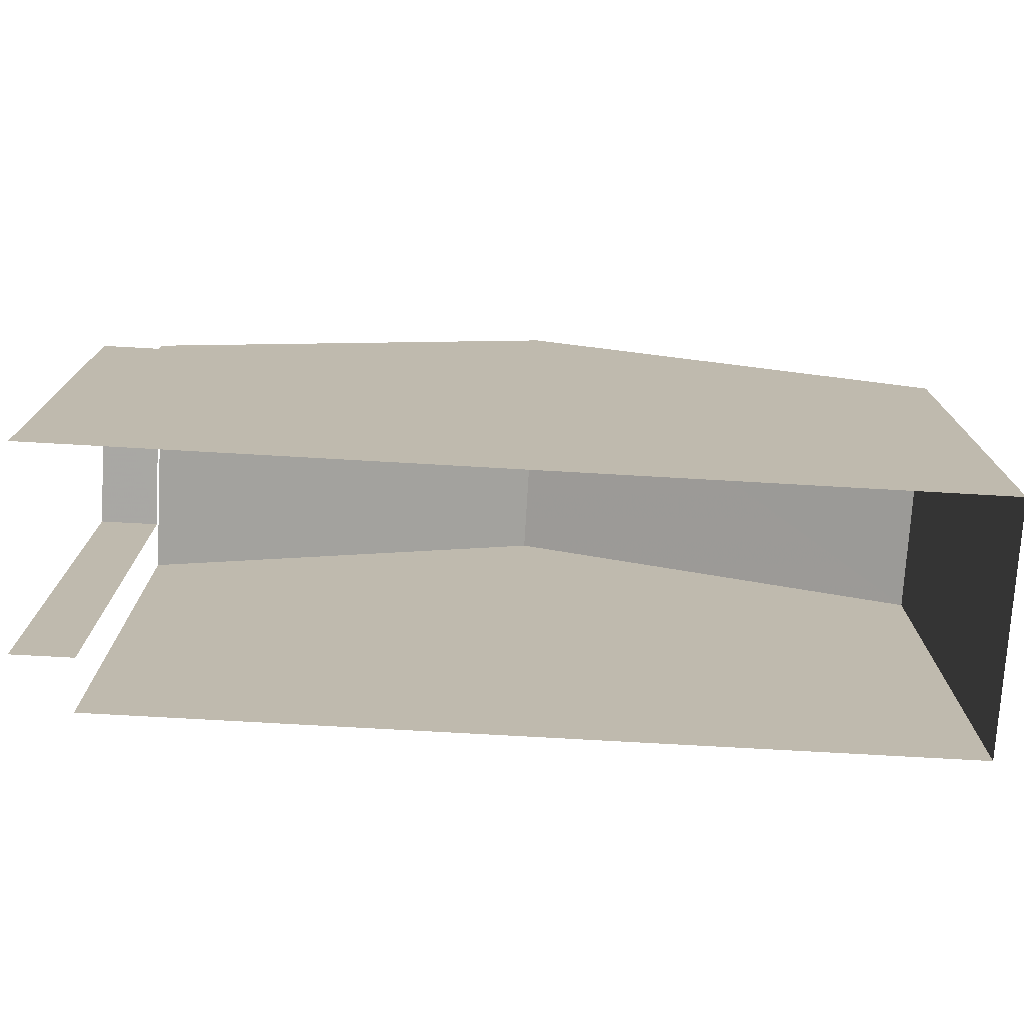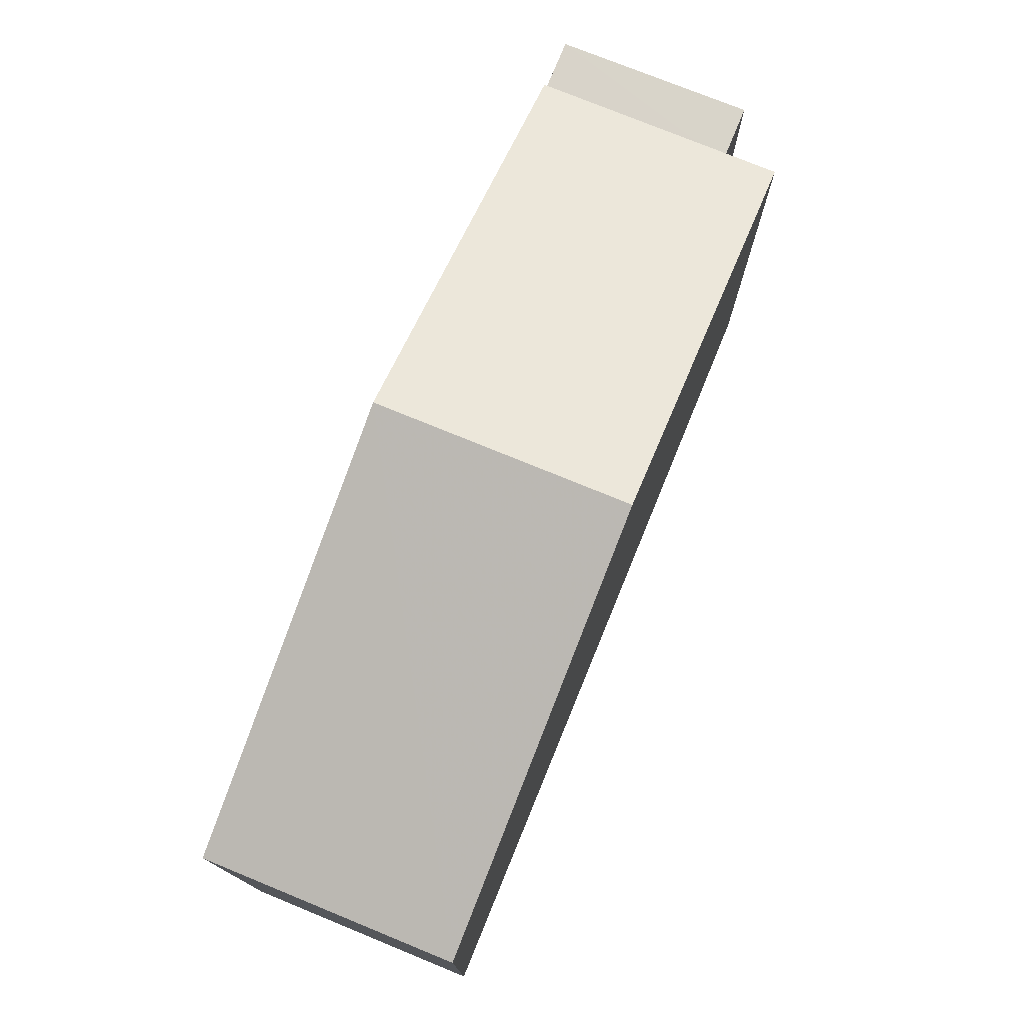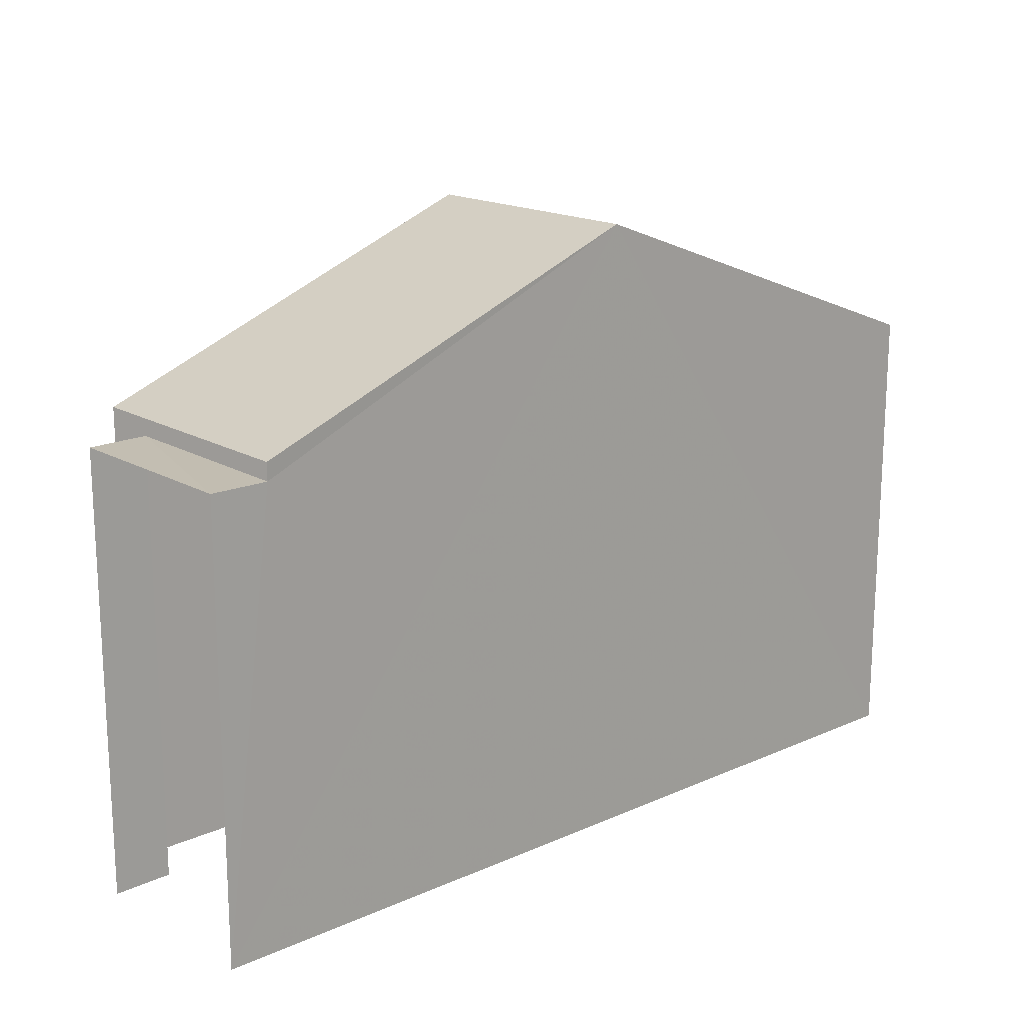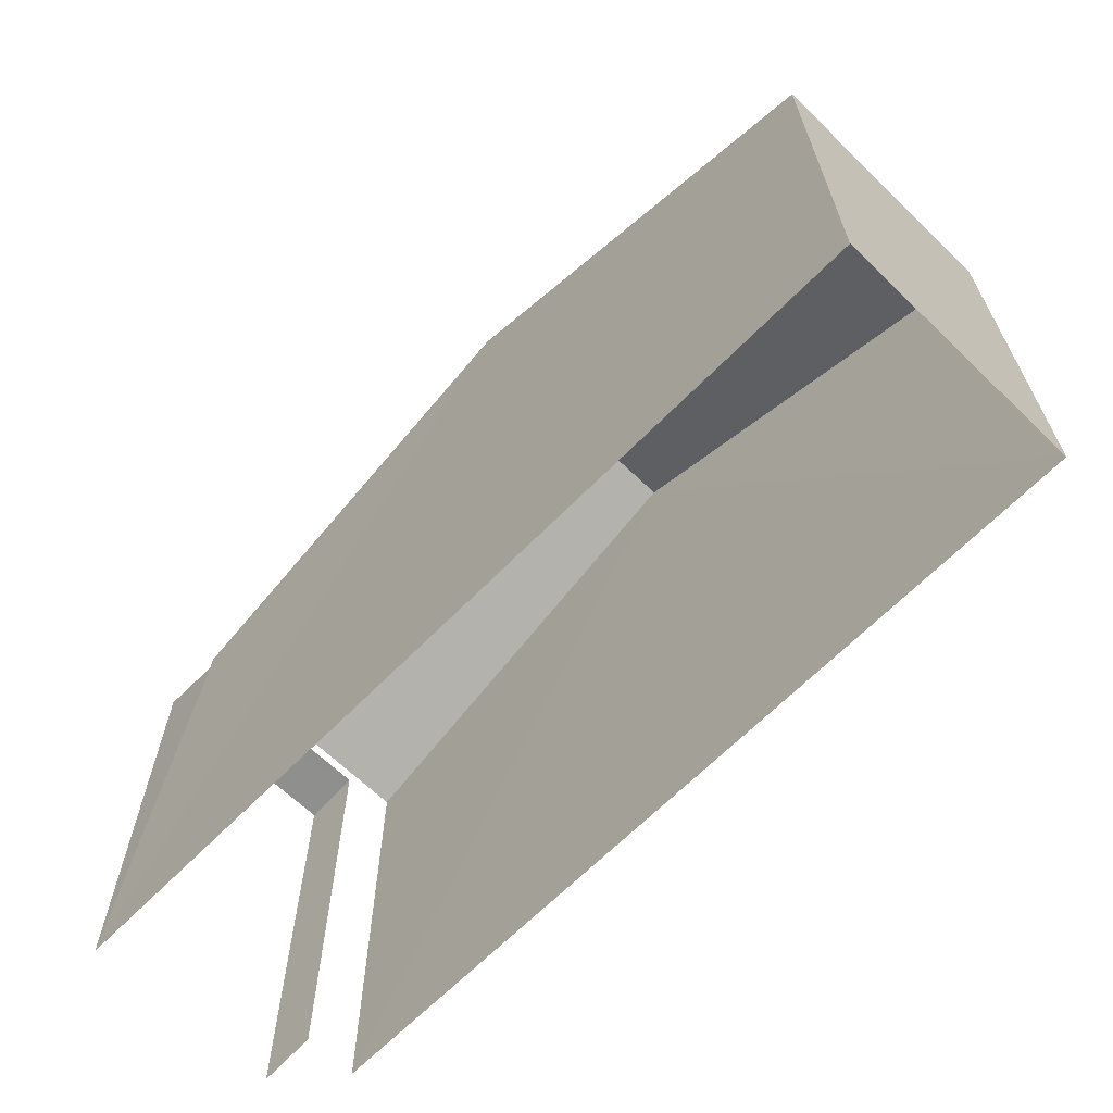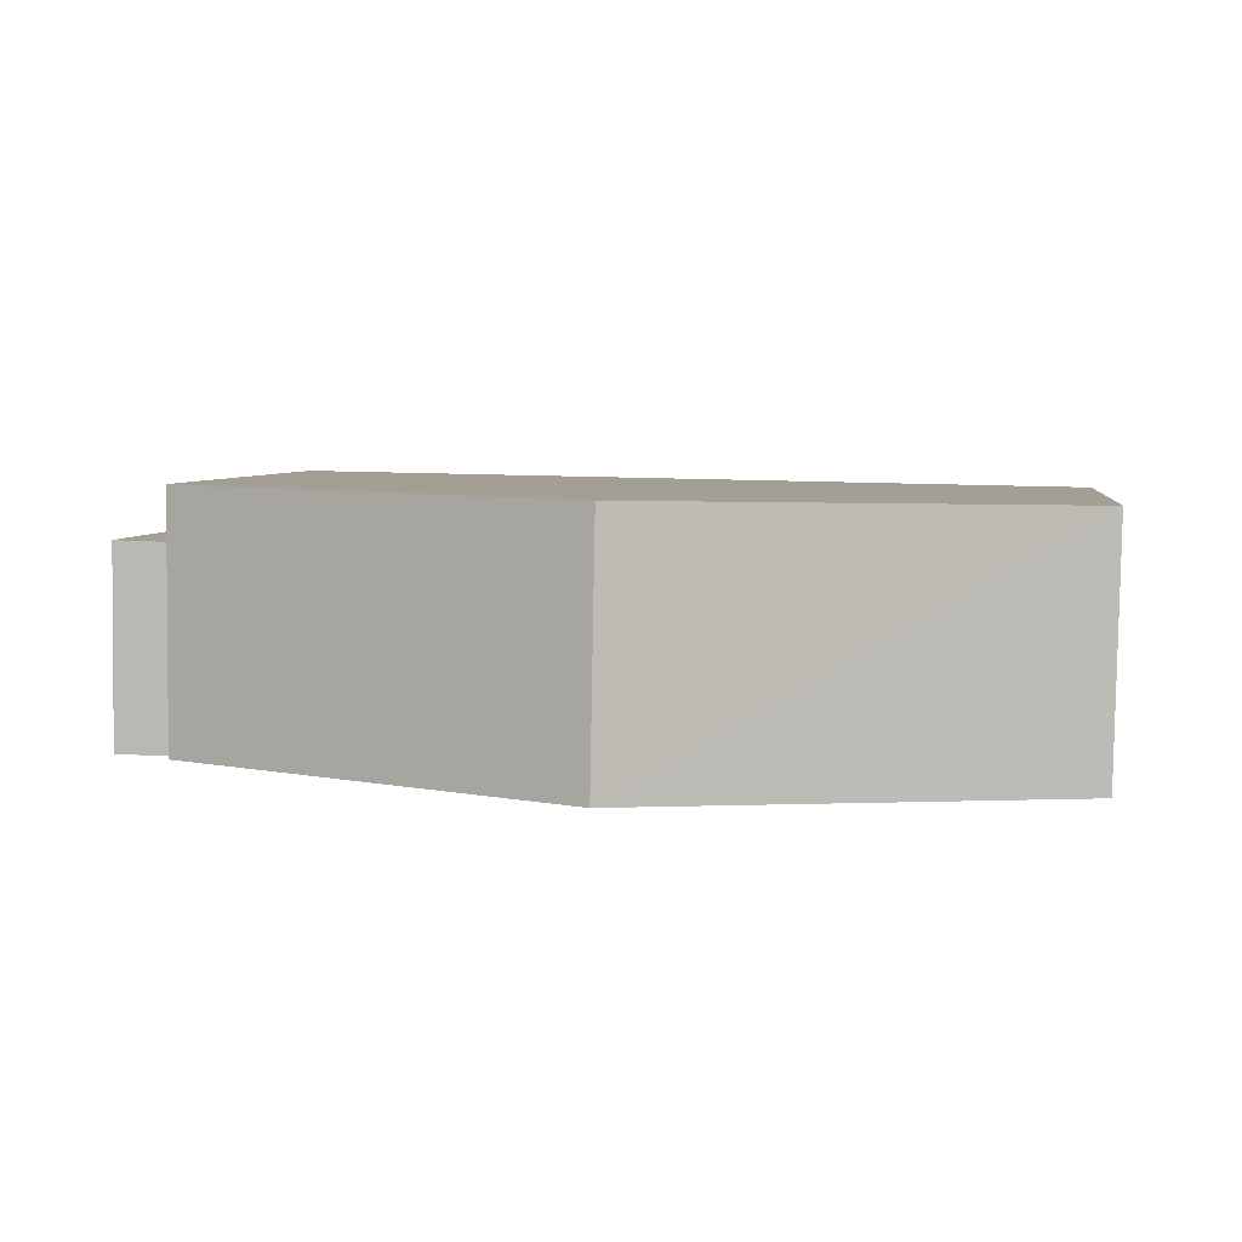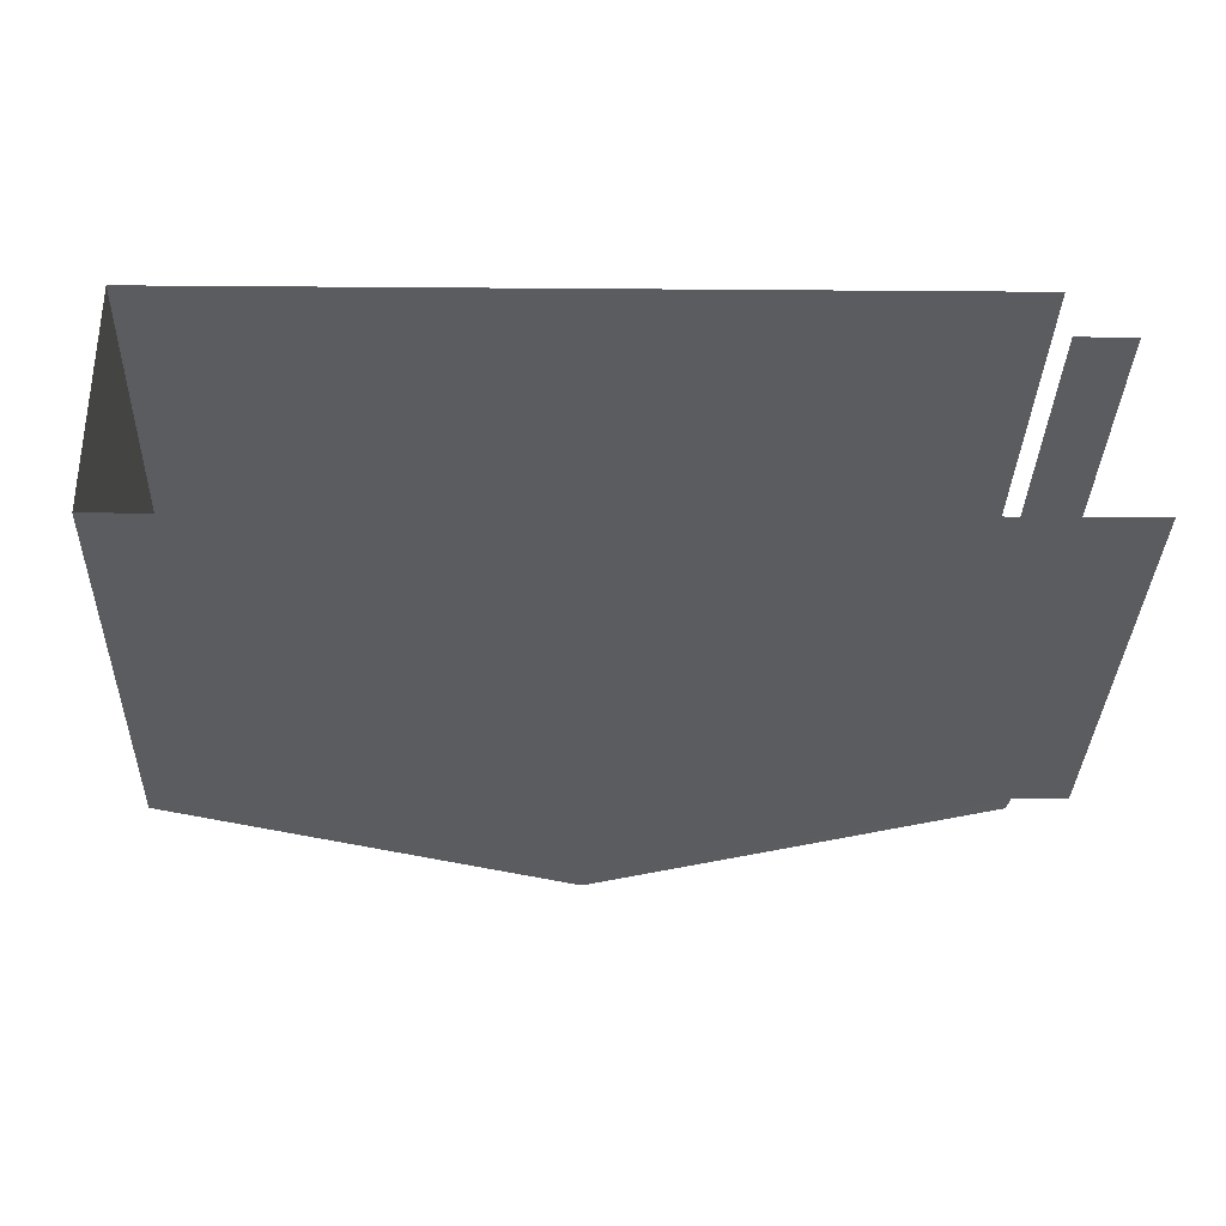
<metadata>
{"format":"obj","ext":"obj","renderer":"f3d","projection":"perspective","resolution":1024,"background":"white","views":[{"elev":-74.8,"azim":-4.2,"up":"+Z"},{"elev":76.1,"azim":111.3,"up":"+Z"},{"elev":17.3,"azim":-42.3,"up":"+Z"},{"elev":-64.9,"azim":44.8,"up":"+Z"},{"elev":5.2,"azim":8.4,"up":"+Y"},{"elev":-35.2,"azim":178.3,"up":"+Y"}]}
</metadata>
<code>
v -3.735e+05 -1.043e+05 25.42
v -3.735e+05 -1.043e+05 25.42
v -3.735e+05 -1.043e+05 25.42
v -3.735e+05 -1.043e+05 25.42
v -3.735e+05 -1.043e+05 25.42
v -3.735e+05 -1.043e+05 25.42
v -3.735e+05 -1.043e+05 34.55
v -3.735e+05 -1.043e+05 32.24
v -3.735e+05 -1.043e+05 34.55
v -3.735e+05 -1.043e+05 32.24
v -3.735e+05 -1.043e+05 32.24
v -3.735e+05 -1.043e+05 32.24
v -3.735e+05 -1.043e+05 31.98
v -3.735e+05 -1.043e+05 31.98
v -3.735e+05 -1.043e+05 31.98
v -3.735e+05 -1.043e+05 31.98
f 1 2 3
f 3 4 1
f 5 2 1
f 6 5 1
f 6 13 12
f 12 13 11
f 6 1 13
f 11 13 16
f 15 4 3
f 15 14 4
f 7 8 9
f 7 10 8
f 9 11 7
f 9 12 11
f 13 14 15
f 16 13 15
f 15 3 16
f 3 2 7
f 11 16 7
f 2 10 7
f 16 3 7
f 1 4 14
f 13 1 14
f 8 5 9
f 5 6 9
f 6 12 9
f 8 2 5
f 8 10 2

</code>
